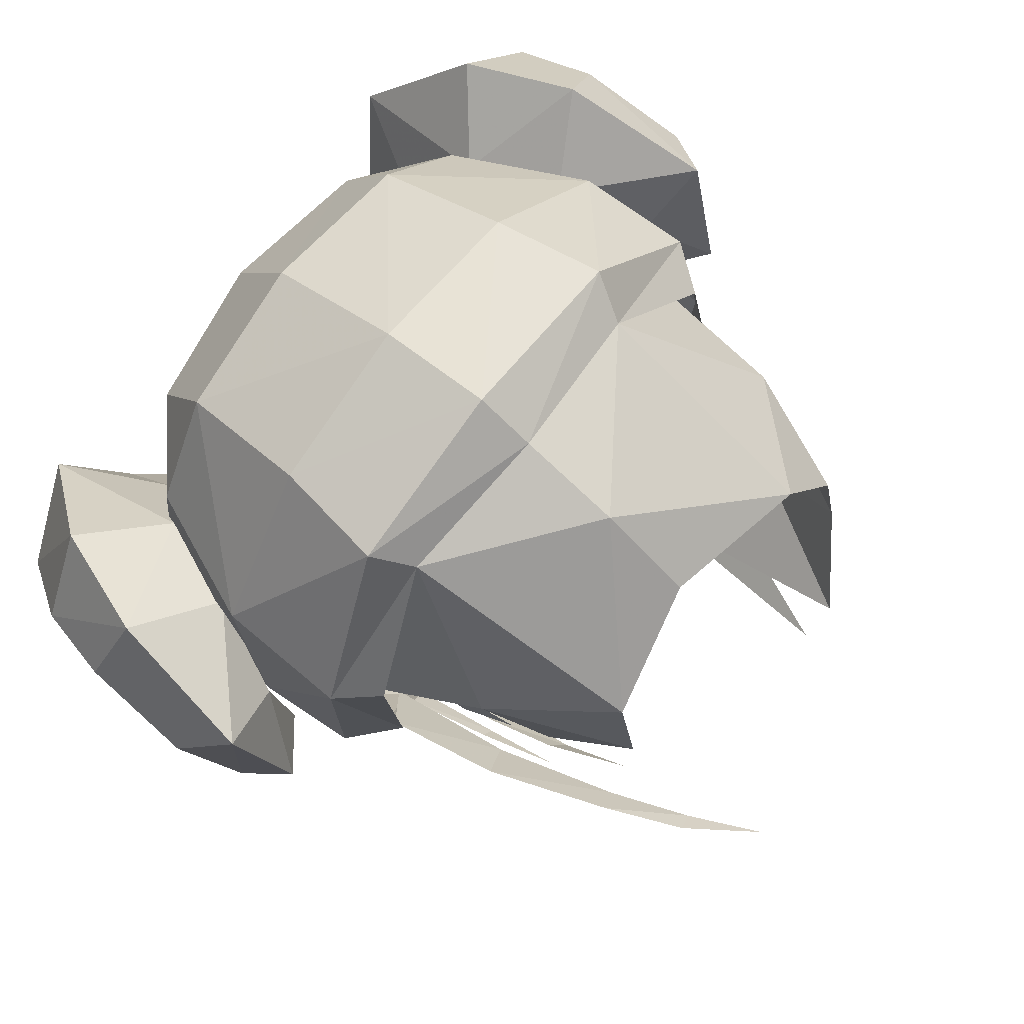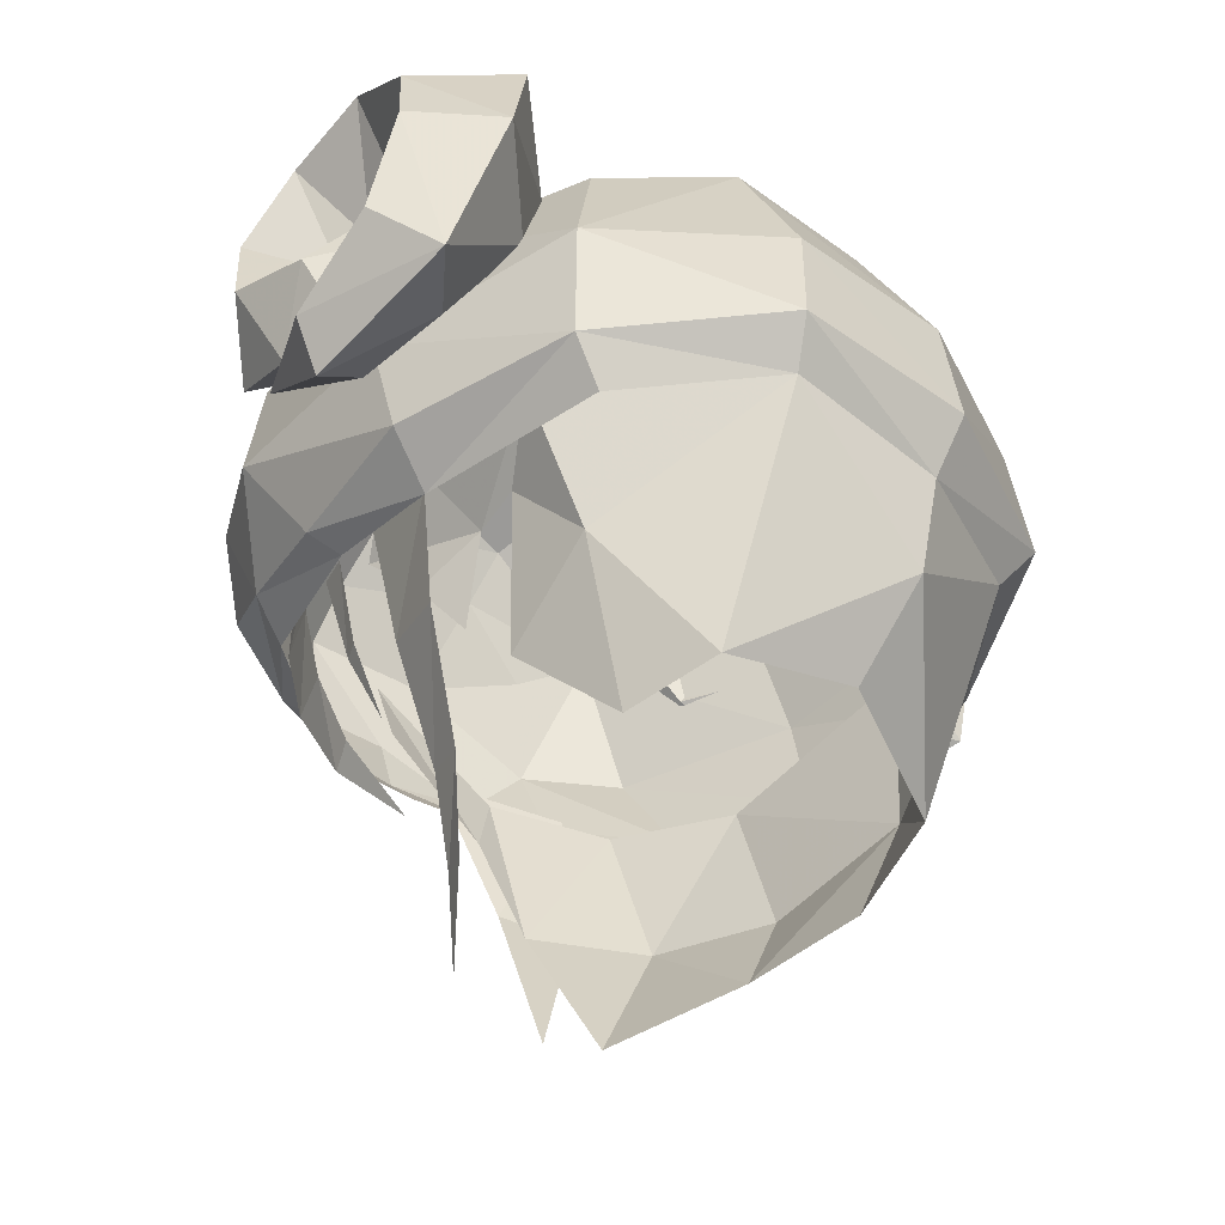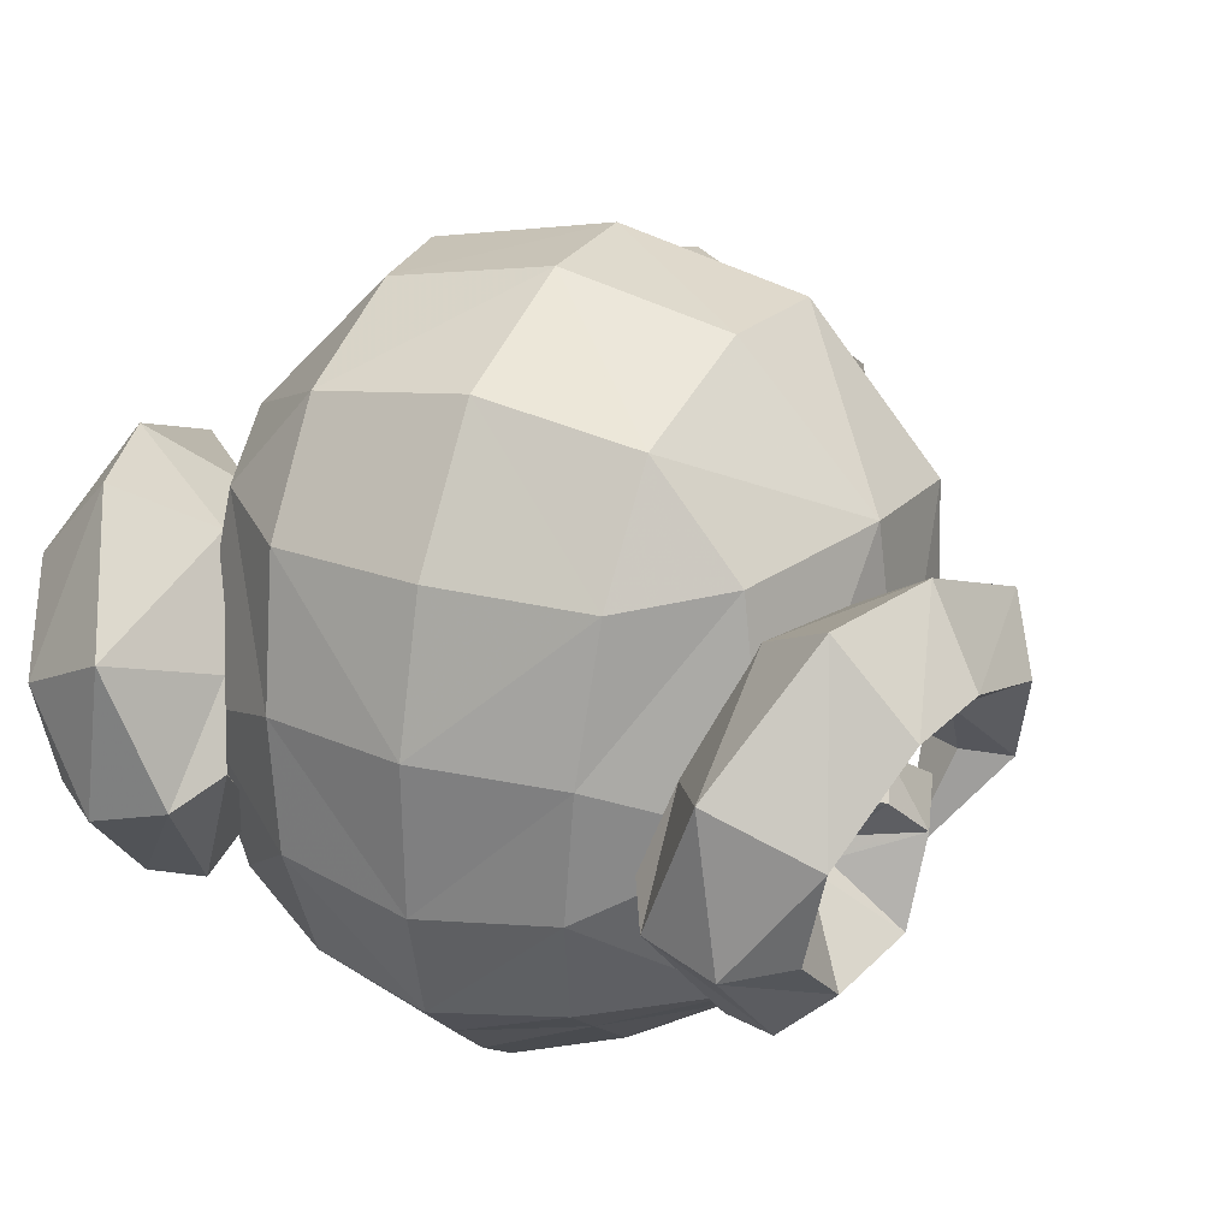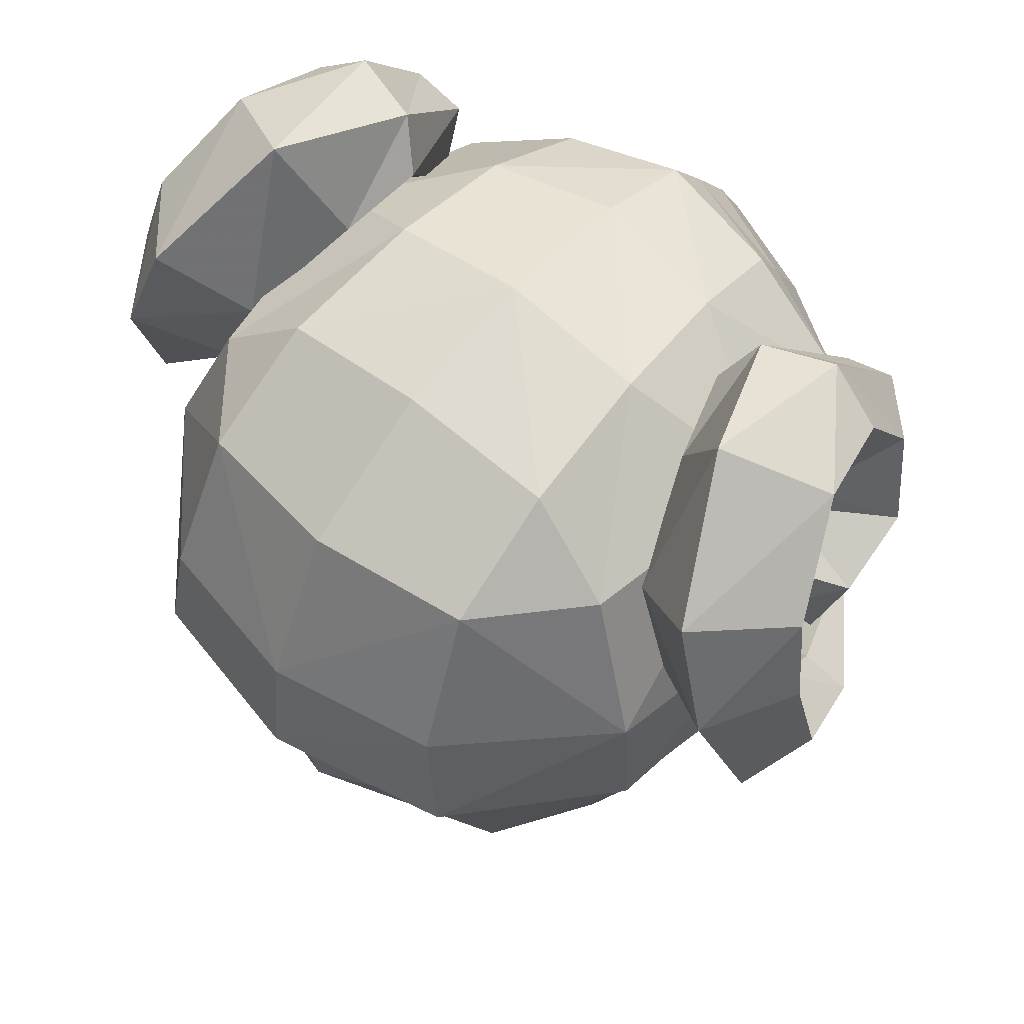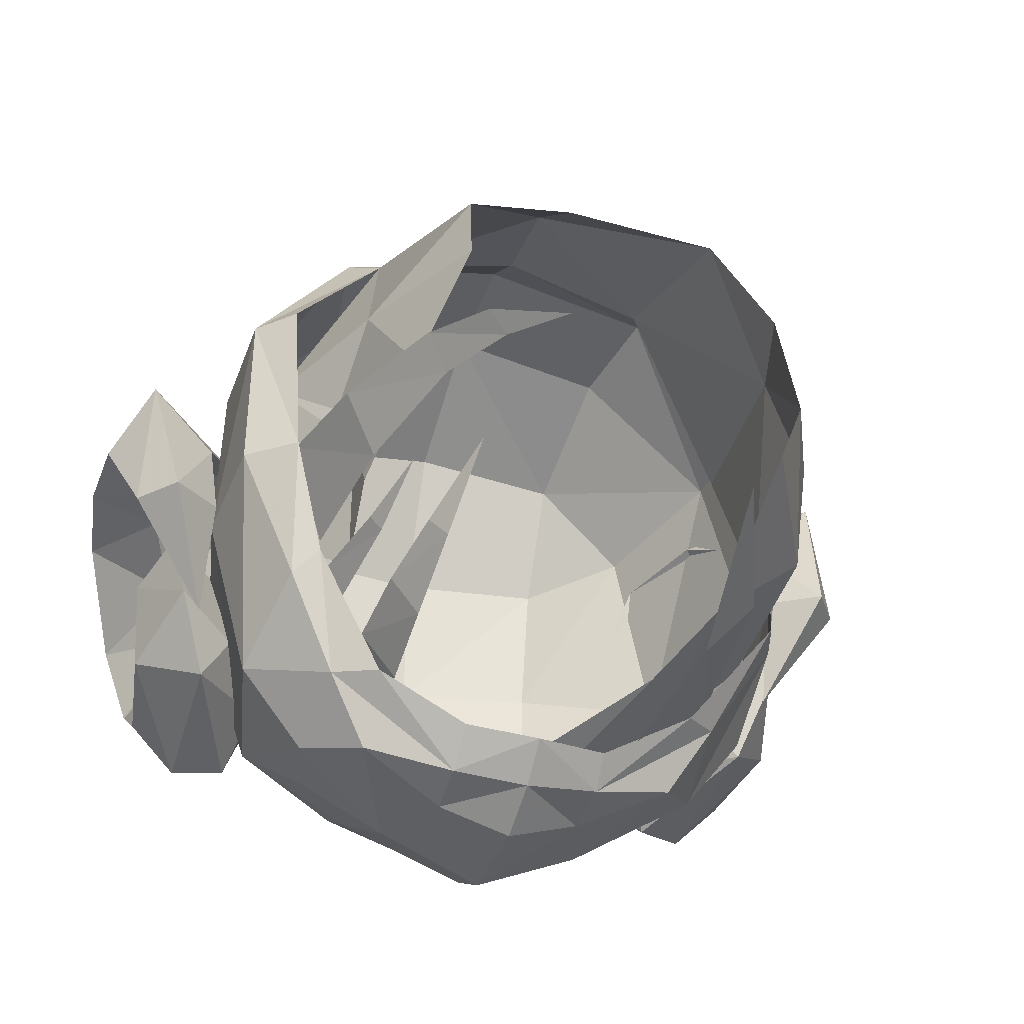
<metadata>
{"format":"obj","ext":"obj","renderer":"f3d","projection":"perspective","resolution":1024,"background":"white","views":[{"elev":74.0,"azim":129.1,"up":"+Y"},{"elev":-43.3,"azim":123.9,"up":"+Z"},{"elev":19.2,"azim":26.6,"up":"+Y"},{"elev":57.8,"azim":-142.4,"up":"+Z"},{"elev":-37.0,"azim":160.5,"up":"+Y"}]}
</metadata>
<code>
g common_hair_female_3014
v 1.868 -2.815 84.51
v -0.003236 -2.965 84.84
v -0.08328 -4.398 84.34
v 0.199 1.099 84.76
v 0.1026 -0.9356 85.09
v 2.299 0.9433 84.4
v 0.2773 3.02 83.66
v 2.081 -1.076 84.66
v 3.506 1.103 83.32
v 0.1026 -0.9356 85.09
v 2.081 -1.076 84.66
v 2.556 3.483 81.52
v 2.397 2.564 83.47
v 4.295 1.454 81.33
v 1.554 -4.742 83.16
v 1.348 -5.529 81.87
v 2.528 -4.695 82.26
v 3.311 -4.106 82.75
v 3.841 -1.797 83.36
v -0.1675 -5.582 82.82
v -0.2036 -6.038 82.02
v 0.2963 4.072 81.62
v -0.1244 -4.98 83.61
v 1.629 -4.271 83.91
v 4.438 -1.218 83.07
v 4.982 -1.452 82.55
v 4.827 -1.011 82.21
v 4.438 -1.218 83.07
v 4.982 -1.591 81.16
v 5.287 -1.935 82.03
v 4.417 -1.659 82.87
v 4.43 -1.956 82.53
v 4.438 -1.218 83.07
v 4.242 -1.685 81.77
v 4.289 -3.582 81.54
v 3.19 -3.266 82.85
v 3.846 -2.808 81.74
v 5.151 -3.111 82.32
v 4.874 -3.384 83.62
v 4.165 -3.975 83.8
v 4.207 -2.225 82.99
v 3.846 -2.808 81.74
v 3.19 -3.266 82.85
v 4.306 -2.225 82.67
v 3.438 -3.968 83.55
v 2.717 -2.046 84.41
v 4.85 -2.618 84.67
v 4.091 -2.726 85.23
v 2.717 -2.046 84.41
v 4.225 -1.769 83.34
v 3.098 -2.42 85.06
v 3.92 -0.6002 85.44
v 3.047 -0.9891 84
v 5.218 -1.347 84.89
v 3.047 -0.9891 84
v 4.582 -1.001 83.3
v 3.654 0.464 83.15
v 5.793 -0.1559 83.8
v 4.812 1.041 84.02
v 3.654 0.464 83.15
v 5.355 1.255 82.43
v 6.041 0.07773 82.67
v 5.063 -0.4652 82.31
v 5.063 -0.4652 82.31
v 5.617 0.5533 80.31
v 4.11 0.5401 81.8
v 5.26 -0.6346 81.38
v 4.11 0.5401 81.8
v 4.617 -0.2301 80.56
v 4.758 -2.533 81.02
v 4.242 -1.685 81.77
v 5.233 -1.554 79.73
v 4.617 -0.2301 80.56
v 6.109 -0.2753 81.06
v 5.706 -1.536 80.34
v 4.53 -1.447 80.28
v 4.528 -2.915 80.89
v 4.53 -1.447 80.28
v 5.087 -1.444 80.62
v -1.86 -2.626 84.57
v -1.787 -4.099 83.96
v -1.891 -0.8391 84.73
v -3.758 -1.416 83.49
v -1.916 1.154 84.46
v -3.137 1.436 83.43
v -1.891 -0.8391 84.73
v -2.013 3.711 81.59
v -3.952 1.867 81.46
v -1.883 2.778 83.54
v -1.784 -4.575 83.22
v -2.778 -4.429 82.35
v -1.701 -5.377 81.92
v -3.481 -3.766 82.86
v -4.303 -0.7797 83.21
v -4.697 -0.5334 82.36
v -4.885 -0.9574 82.71
v -4.303 -0.7797 83.21
v -4.198 -1.262 81.91
v -4.945 -1.094 81.32
v -5.253 -1.406 82.2
v -4.387 -1.514 82.68
v -4.303 -0.7797 83.21
v -4.333 -1.221 83.02
v -4.442 -3.145 81.69
v -3.917 -2.419 81.87
v -3.274 -2.942 82.95
v -5.226 -2.591 82.49
v -4.284 -3.552 83.94
v -4.176 -1.805 83.13
v -4.286 -1.794 82.81
v -3.917 -2.419 81.87
v -3.274 -2.942 82.95
v -3.568 -3.617 83.66
v -2.63 -1.778 84.5
v -4.936 -2.893 83.78
v -4.039 -2.319 85.36
v -4.801 -2.135 84.82
v -2.63 -1.778 84.5
v -3.026 -2.114 85.16
v -2.867 -0.6928 84.1
v -5.032 -0.8331 85.06
v -4.137 -1.35 83.48
v -2.867 -0.6928 84.1
v -3.649 -0.221 85.57
v -3.353 0.815 83.27
v -5.521 0.411 83.98
v -4.418 1.503 84.18
v -4.418 -0.5502 83.45
v -3.353 0.815 83.27
v -4.99 1.773 82.6
v -4.874 0.03266 82.48
v -4.874 0.03266 82.48
v -3.844 0.9386 81.93
v -3.844 0.9386 81.93
v -5.39 1.105 80.49
v -5.781 0.67 82.86
v -5.118 -0.1146 81.55
v -4.465 0.2249 80.71
v -4.82 -2.053 81.18
v -4.198 -1.262 81.91
v -4.465 0.2249 80.71
v -5.238 -1.029 79.91
v -5.937 0.3282 81.26
v -5.685 -0.965 80.53
v -5.052 -0.9359 80.79
v -4.509 -0.9938 80.43
v -4.509 -0.9938 80.43
v -4.634 -2.456 81.04
f 1 2 3
f 4 5 6
f 4 6 7
f 8 9 6
f 10 2 11
f 12 13 14
f 15 16 17
f 1 18 19
f 16 20 21
f 7 13 22
f 14 13 9
f 9 13 6
f 11 2 1
f 22 13 12
f 20 15 23
f 6 5 8
f 23 15 24
f 15 17 18
f 25 26 27
f 28 27 29
f 27 30 29
f 26 31 32
f 33 34 32
f 35 36 37
f 38 39 40
f 41 39 38
f 42 43 44
f 45 46 36
f 39 47 48
f 41 47 39
f 49 50 41
f 51 52 53
f 47 54 48
f 50 54 47
f 55 56 50
f 52 57 53
f 58 59 54
f 56 58 54
f 56 55 60
f 59 61 57
f 58 62 61
f 56 63 58
f 64 56 60
f 61 65 66
f 62 65 61
f 63 67 62
f 64 68 69
f 29 70 71
f 30 70 29
f 44 38 30
f 34 44 32
f 25 31 26
f 65 72 73
f 74 75 65
f 67 75 74
f 67 69 76
f 72 77 78
f 75 77 72
f 79 77 75
f 76 77 79
f 38 35 70
f 27 26 30
f 50 56 54
f 41 50 47
f 75 72 65
f 35 45 36
f 70 37 71
f 70 35 37
f 30 38 70
f 43 41 44
f 34 42 44
f 45 51 46
f 52 59 57
f 61 66 57
f 65 73 66
f 15 20 16
f 6 13 7
f 51 45 40
f 40 45 35
f 52 51 48
f 54 52 48
f 38 40 35
f 58 61 59
f 59 52 54
f 67 79 75
f 67 74 62
f 62 74 65
f 72 78 73
f 63 62 58
f 51 53 46
f 80 81 3
f 80 82 83
f 4 84 5
f 4 7 84
f 85 86 84
f 10 82 2
f 87 88 89
f 90 91 92
f 93 80 83
f 92 21 20
f 7 22 89
f 88 85 89
f 85 84 89
f 82 80 2
f 22 87 89
f 20 23 90
f 84 86 5
f 23 3 81
f 90 81 93
f 94 95 96
f 97 98 99
f 95 99 100
f 96 100 101
f 102 103 101
f 104 105 106
f 107 104 108
f 109 110 107
f 111 110 112
f 113 106 114
f 115 108 116
f 109 115 117
f 118 112 109
f 119 114 120
f 117 116 121
f 122 117 121
f 123 118 122
f 124 120 125
f 126 121 127
f 128 121 126
f 128 129 123
f 127 125 130
f 126 127 130
f 128 126 131
f 132 133 129
f 130 134 135
f 136 130 135
f 131 136 137
f 132 137 138
f 99 98 139
f 100 99 139
f 110 101 100
f 140 101 110
f 94 96 103
f 135 141 142
f 143 135 144
f 137 143 144
f 137 145 146
f 142 147 148
f 144 142 148
f 145 144 148
f 146 145 148
f 107 139 104
f 95 100 96
f 122 121 128
f 109 117 122
f 144 135 142
f 104 106 113
f 139 98 105
f 139 105 104
f 100 139 107
f 112 110 109
f 140 110 111
f 113 114 119
f 124 125 127
f 130 125 134
f 135 134 141
f 90 92 20
f 84 7 89
f 119 116 108
f 108 104 113
f 124 116 119
f 121 116 124
f 115 107 108
f 136 126 130
f 127 121 124
f 137 144 145
f 137 136 143
f 136 135 143
f 142 141 147
f 131 126 136
f 124 119 120
f 3 24 1
f 19 11 1
f 9 8 19
f 18 1 24
f 24 3 23
f 18 24 15
f 29 71 28
f 32 30 26
f 32 31 33
f 38 44 41
f 48 40 39
f 41 43 49
f 50 49 55
f 60 68 64
f 69 67 64
f 30 32 44
f 76 79 67
f 40 48 51
f 3 2 80
f 86 85 83
f 80 93 81
f 81 90 23
f 93 91 90
f 99 95 97
f 101 103 96
f 101 140 102
f 107 115 109
f 116 117 115
f 109 122 118
f 122 128 123
f 129 128 132
f 138 133 132
f 100 107 110
f 146 138 137
f 108 113 119
g common_hair_female_3014
v 4.36 -1.078 79.39
v 4.46 -1.399 80.88
v 3.841 -3.88 80.75
v 3.841 -1.797 83.36
v 3.311 -4.106 82.75
v 4.326 1.464 79.47
v 4.295 1.454 81.33
v 2.779 3.613 79.94
v 2.556 3.483 81.52
v 0.2803 4.284 80
v 0.2963 4.072 81.62
v 2.417 3.246 79.4
v 0.2439 3.814 79.22
v 3.19 -2.713 79.12
v 3.688 -1.083 78.82
v 3.531 -3.001 79.38
v 2.528 -4.695 82.26
v 2.893 -4.937 80.9
v 2.163 -5.257 80.09
v 2.802 -4.388 79.66
v 2.195 -4.442 79.29
v 0.8846 -5.504 79.87
v 3.824 1.456 78.92
v 1.348 -5.529 81.87
v -0.2213 -5.94 80.64
v 0.8552 -5.679 80.61
v -0.2036 -6.038 82.02
v -0.2155 -5.555 79.83
v -0.2021 -5.101 79.26
v 2.195 -4.442 79.29
v 0.8736 -5.017 79.37
v 3.506 1.103 83.32
v -4.335 -0.6795 79.54
v -4.026 -2.623 79.52
v -4.051 -3.484 80.88
v -3.481 -3.766 82.86
v -4.415 -0.9542 81.02
v -3.952 1.867 81.46
v -4.039 1.877 79.83
v -2.274 3.866 80.02
v -2.013 3.711 81.59
v -1.968 3.468 79.42
v -3.56 1.822 79.17
v -3.865 -2.554 79.03
v -3.857 -0.7052 78.95
v -2.778 -4.429 82.35
v -3.21 -4.631 81
v -3.105 -4.092 79.76
v -2.543 -5.021 80.17
v -2.592 -4.212 79.33
v -1.303 -5.395 79.91
v -1.701 -5.377 81.92
v -1.267 -5.573 80.65
v -2.592 -4.212 79.33
v -1.263 -5.007 79.48
v -3.137 1.436 83.43
v -3.758 -1.416 83.49
v 2.985 0.6932 77.85
v 3.865 0.4389 79.61
v 3.107 -0.2593 78.9
v 2.851 -0.8765 78.79
v 3.485 -1.868 80.39
v 2.706 -2.683 79.35
v 2.603 -1.236 77.59
v 2.776 -1.843 78.41
v -3.409 1.101 77.71
v -3.613 1.106 80.31
v -1.968 3.468 79.42
v -3.679 -0.8991 77.19
v -3.795 -1.506 79.32
v -3.409 1.101 77.71
v -3.473 -2.645 77.26
v 2.48 -0.6642 76.98
v 2.056 0.5854 75.8
v 0.303 3.556 77.77
v 2.417 3.246 79.4
v 1.969 1.835 76.14
v 2.985 0.6932 77.85
v -3 -0.9364 75.83
v -2.778 0.7875 76
v -1.902 2.204 76.21
v 0.2337 2.576 76.54
v -2.778 0.7875 76
v -0.6099 -5.181 81.06
v -1.696 -4.177 78.61
v -0.515 -4.778 79.95
v -2.145 -4.362 79.65
v -3.366 -3.238 79.39
v -2.181 -3.744 77.19
v -2.233 -2.587 75.04
v 0.2439 3.814 79.22
v 3.865 0.4389 79.61
v -1.671 -4.883 79.95
v -2.983 -3.75 79.65
v -2.149 -4.16 77.71
v -2.796 -3.455 77.41
v -1.8 -3.164 75.1
v 3.363 -1.175 77.4
v 3.698 -1.094 78.97
v 2.884 -2.03 77.59
v 1.349 -2.152 73.71
v 2.167 -1.52 74.66
v 1.903 -1.859 74.72
v 3.125 -2.32 79.44
v 2.378 -1.756 75.83
v 2.7 -1.231 75.72
v -3.613 1.106 80.31
v 3.036 -2.868 79.24
v 2.776 -3.282 79.31
v 2.607 -2.978 78.01
v 2.77 -2.77 78.04
v 2.488 -2.488 76.9
v 1.963 -4.507 79.31
v 2.46 -3.848 79.37
v 2.403 -3.9 80.36
v 1.798 -4.647 80.33
v 2.383 -3.621 78.22
v 1.995 -4.191 78.13
v 1.943 -3.59 77.01
v 2.17 -3.276 77.19
v 1.783 -2.623 75.99
v 2.056 0.5854 75.8
f 149 150 151
f 152 153 150
f 150 154 155
f 155 154 156
f 157 158 159
f 154 150 149
f 160 156 154
f 161 158 156
f 162 163 164
f 165 166 153
f 166 167 168
f 168 169 162
f 167 170 168
f 163 171 154
f 165 172 166
f 173 174 175
f 149 163 154
f 176 177 170
f 178 170 179
f 167 172 174
f 151 168 164
f 166 168 151
f 155 156 157
f 164 163 149
f 168 162 164
f 180 152 155
f 157 156 158
f 151 150 153
f 166 151 153
f 172 175 174
f 170 178 168
f 173 176 174
f 174 170 167
f 172 167 166
f 177 179 170
f 149 151 164
f 152 150 155
f 176 170 174
f 181 182 183
f 184 185 183
f 185 186 187
f 186 188 187
f 189 159 158
f 187 181 185
f 190 191 187
f 161 190 188
f 192 182 193
f 194 184 195
f 195 196 197
f 196 192 198
f 197 196 199
f 193 187 191
f 194 195 200
f 173 175 201
f 181 187 193
f 176 199 177
f 202 203 199
f 197 201 200
f 195 182 196
f 195 183 182
f 186 189 188
f 182 181 193
f 196 182 192
f 204 186 205
f 189 158 188
f 185 184 205
f 195 184 183
f 200 201 175
f 199 196 202
f 173 201 176
f 201 197 199
f 200 195 197
f 177 199 203
f 185 181 183
f 205 186 185
f 176 201 199
f 154 171 160
f 156 160 161
f 187 188 190
f 188 158 161
f 206 207 208
f 209 210 211
f 212 209 213
f 209 211 213
f 209 207 210
f 214 215 216
f 217 218 219
f 218 217 220
f 207 209 208
f 206 208 221
f 221 222 206
f 223 224 225
f 226 225 224
f 227 217 219
f 219 228 227
f 229 223 230
f 229 214 216
f 214 229 231
f 217 227 220
f 232 233 234
f 235 236 237
f 236 218 220
f 236 220 237
f 220 227 238
f 224 223 239
f 223 216 239
f 223 225 230
f 223 229 216
f 235 237 233
f 233 232 235
f 224 240 226
f 241 242 243
f 242 244 243
f 243 244 245
f 246 247 248
f 249 250 251
f 247 252 248
f 246 248 253
f 253 254 246
f 254 253 251
f 251 250 254
f 255 219 218
f 220 238 237
f 256 257 258
f 258 259 256
f 259 258 260
f 261 262 263
f 263 264 261
f 265 266 267
f 267 268 265
f 268 267 269
f 266 265 262
f 262 261 266
f 226 270 225

</code>
